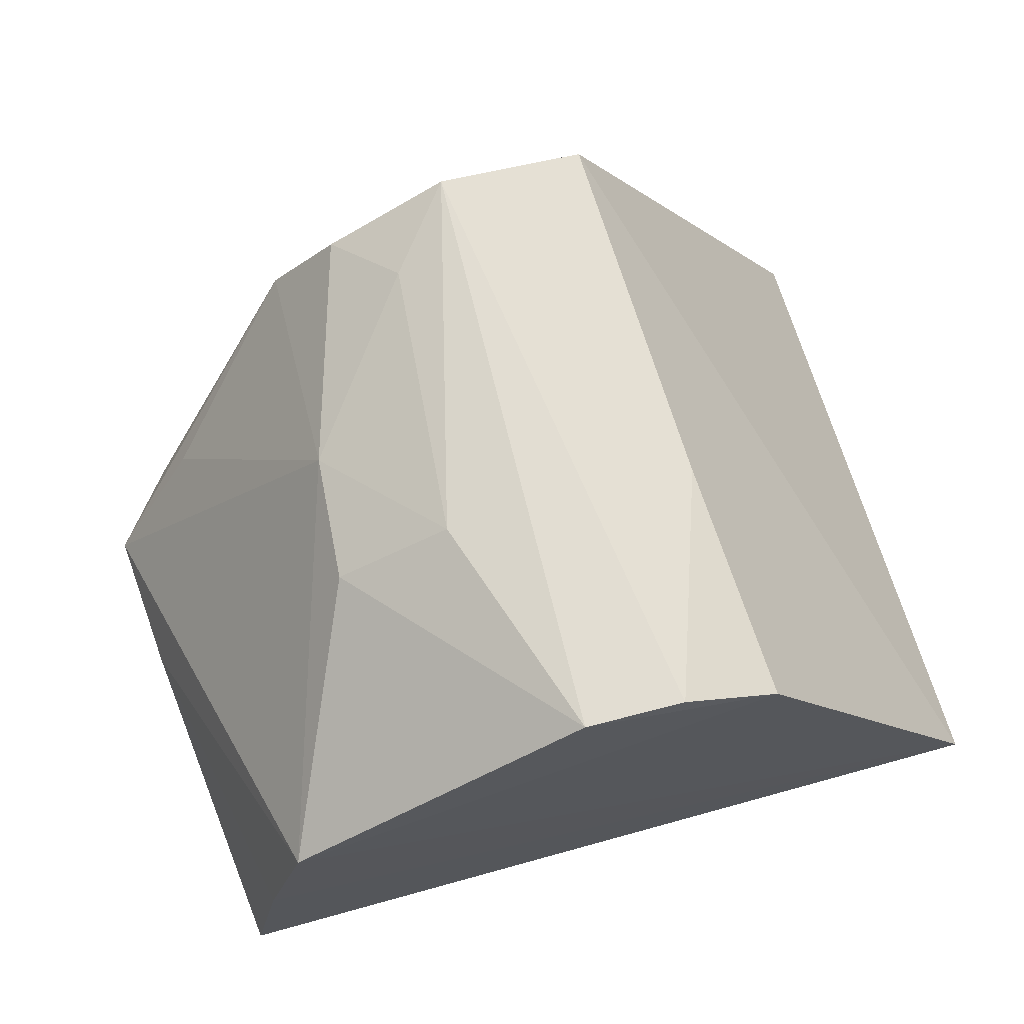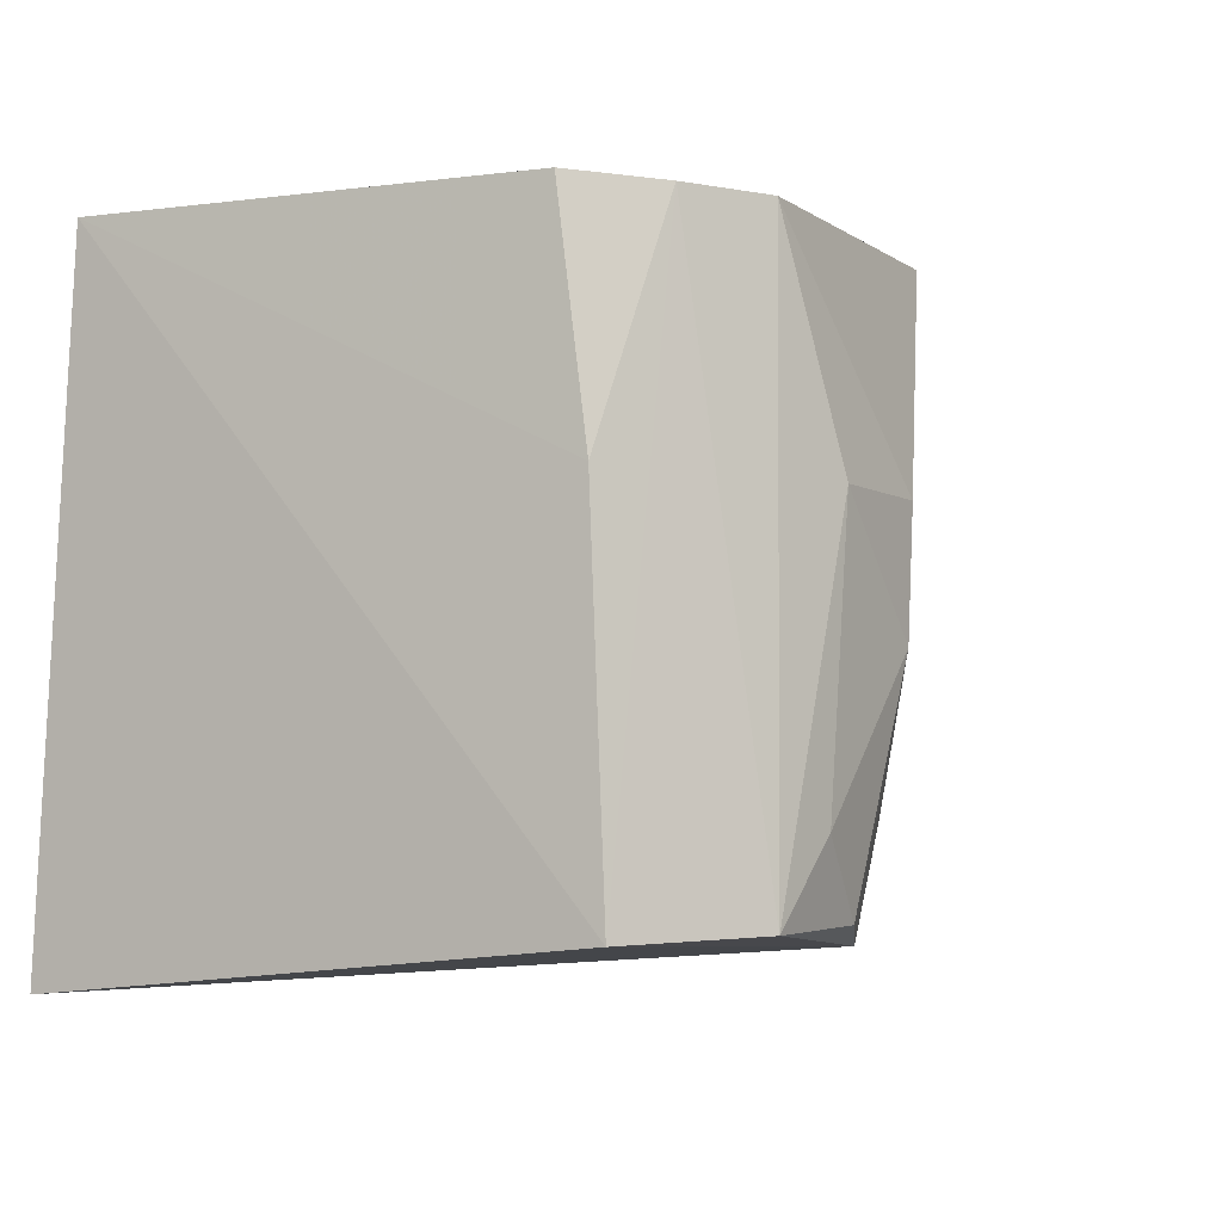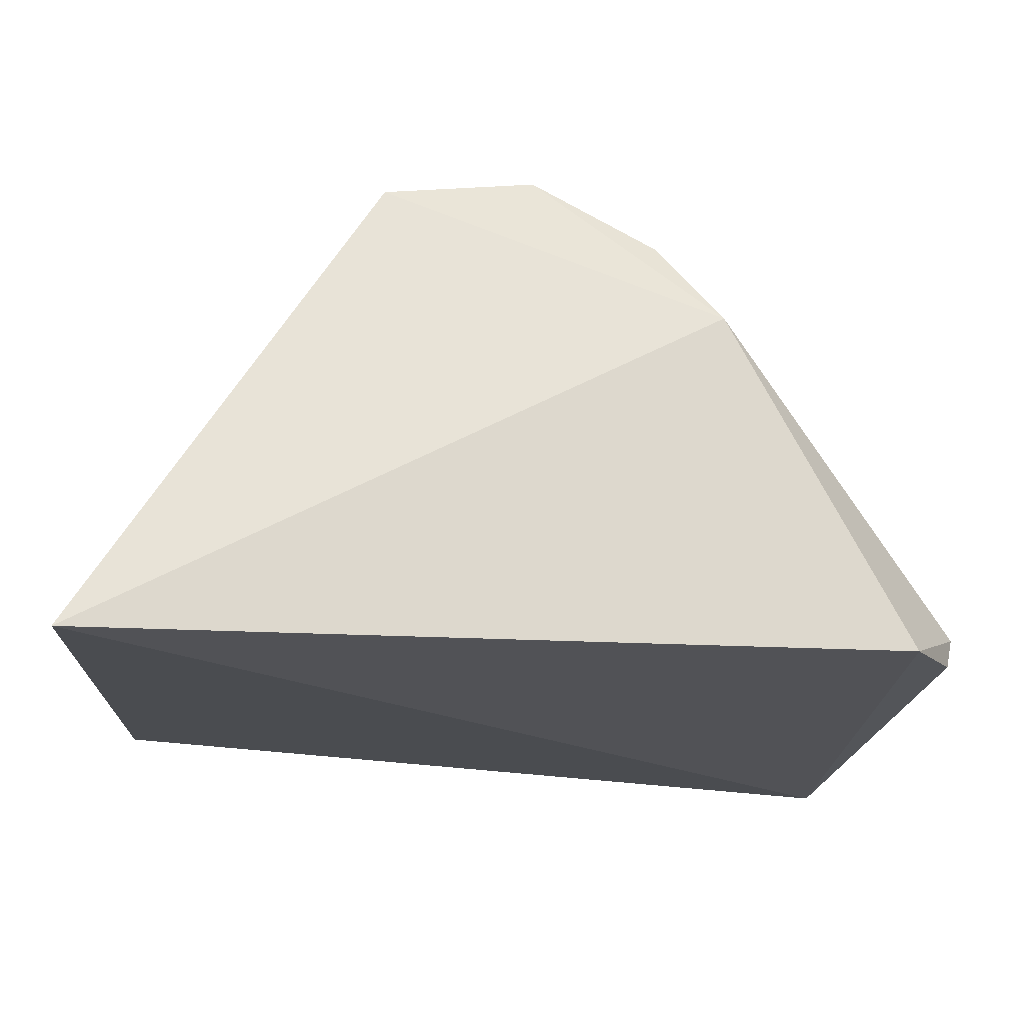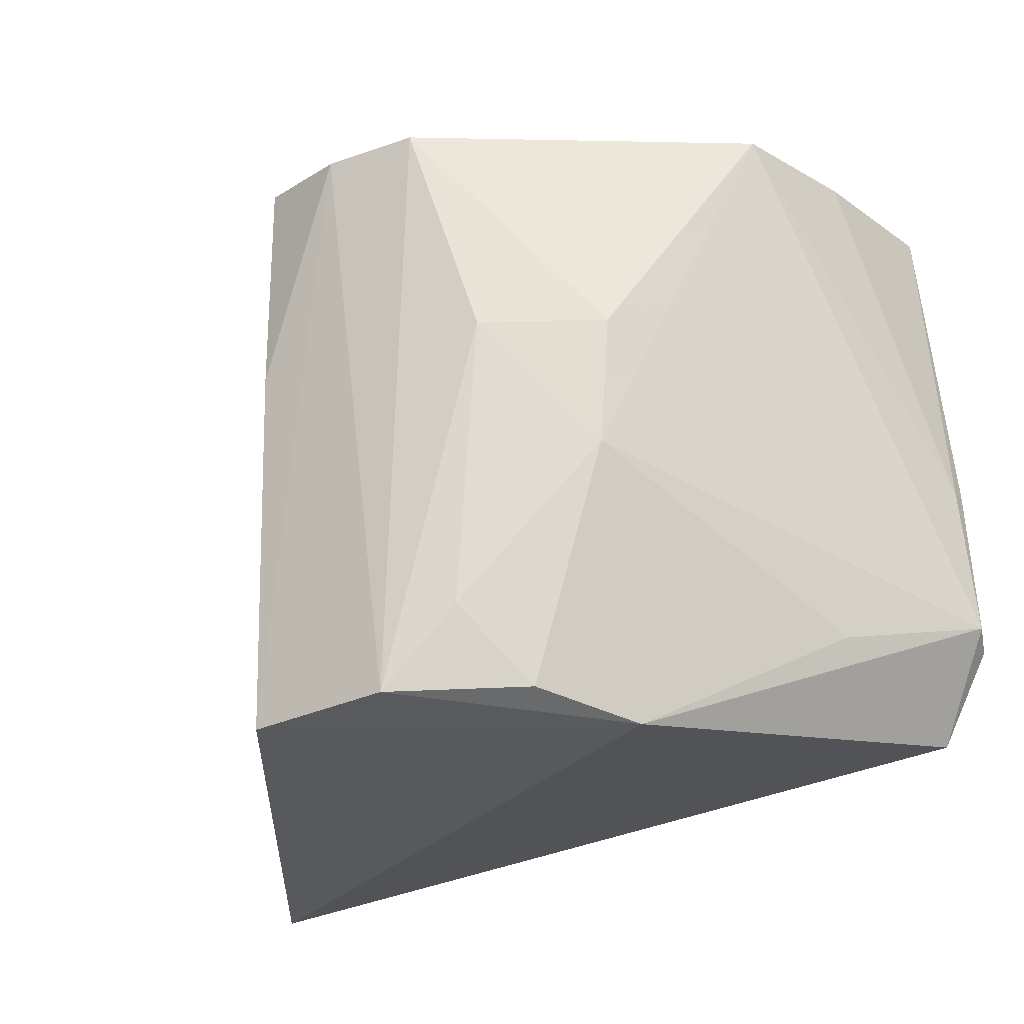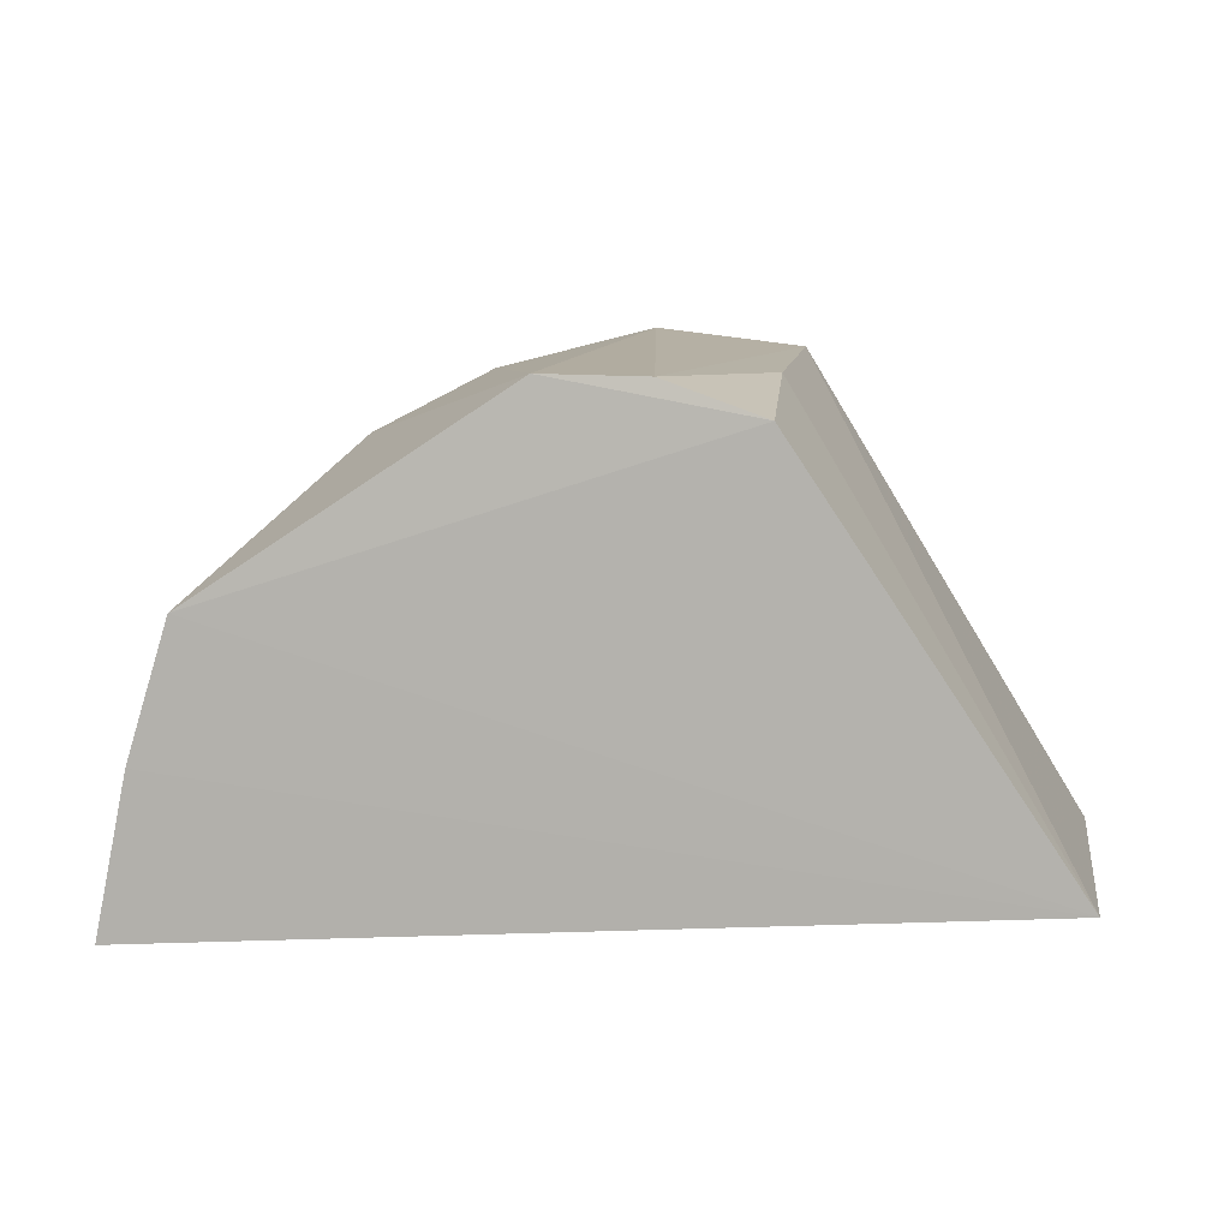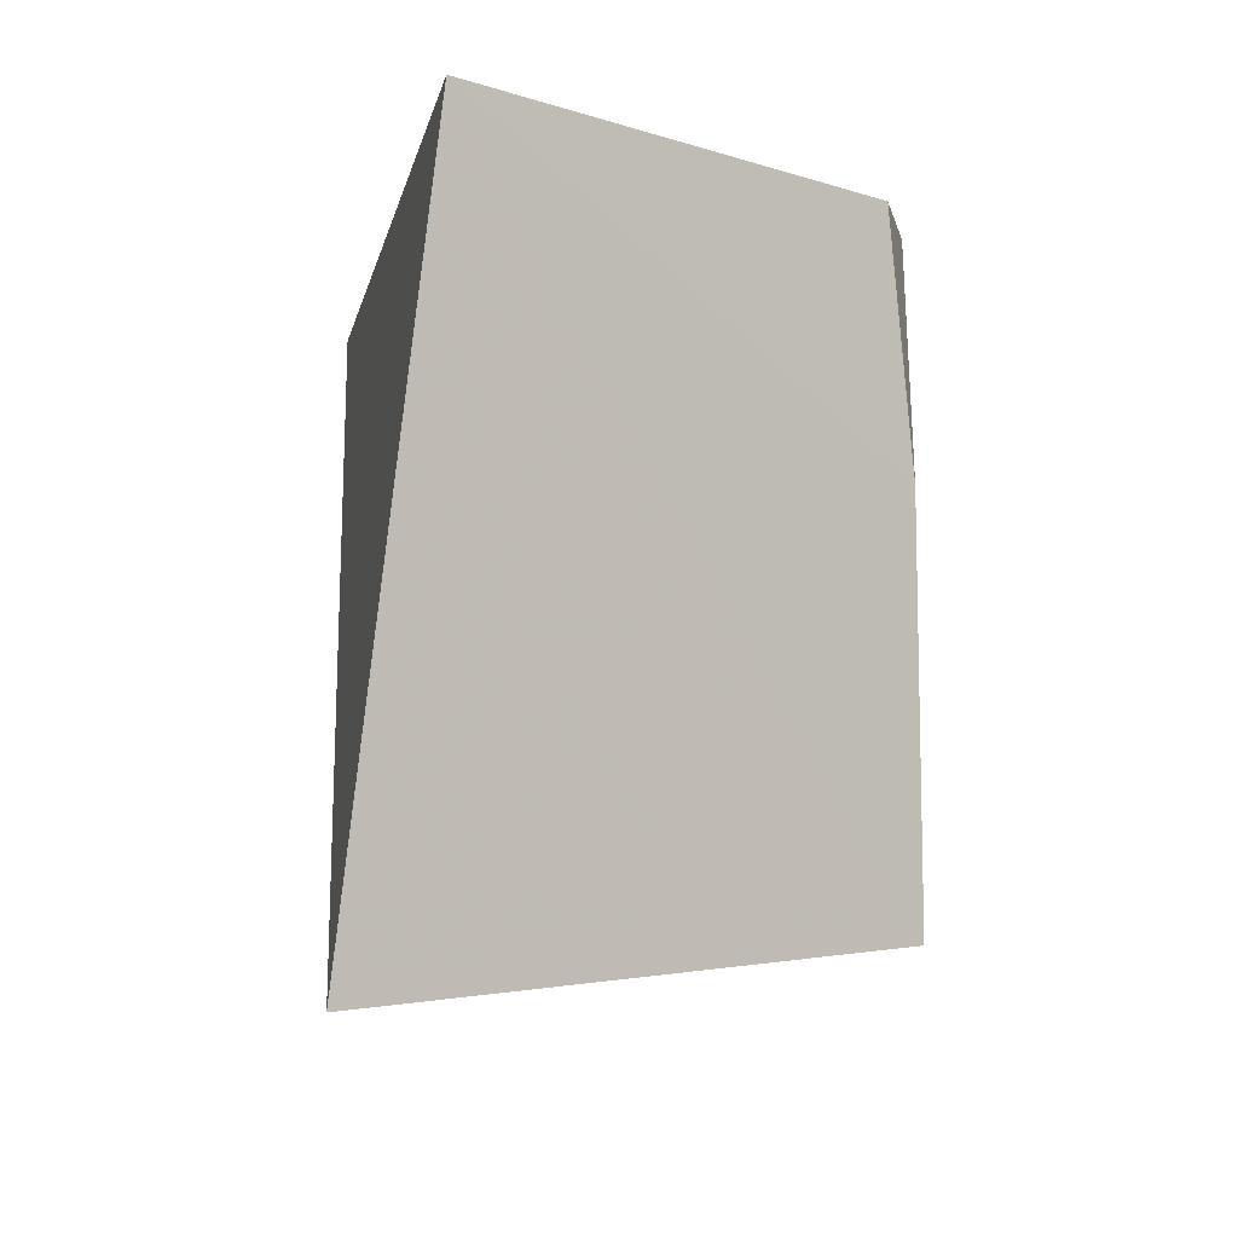
<metadata>
{"format":"obj","ext":"obj","renderer":"f3d","projection":"perspective","resolution":1024,"background":"white","views":[{"elev":67.6,"azim":165.3,"up":"+Z"},{"elev":-5.1,"azim":-31.5,"up":"+Y"},{"elev":-21.3,"azim":-3.7,"up":"+Z"},{"elev":-24.0,"azim":29.3,"up":"+Y"},{"elev":8.7,"azim":-170.7,"up":"+Z"},{"elev":-7.8,"azim":-96.5,"up":"+Y"}]}
</metadata>
<code>
v 0.04359 -0.2644 0.0589
v 0.09091 -0.2365 0.003755
v 0.06656 -0.1429 0.04874
v -0.02806 -0.1436 0.07984
v -0.07809 -0.2722 -0.008412
v 0.02389 -0.1894 0.08473
v 0.04413 -0.2143 0.07397
v 0.07917 -0.2564 -0.004868
v -0.02212 -0.2624 0.08532
v 0.08009 -0.1427 -0.005269
v 0.009101 -0.1446 0.08648
v 0.07237 -0.243 0.02819
v 0.04568 -0.1894 0.07353
v -0.07763 -0.1425 0.00635
v 0.007033 -0.2612 0.08882
v 0.07418 -0.1427 0.02381
v 0.08907 -0.2392 -0.002489
v -0.009905 -0.1446 0.08618
v -0.0247 -0.1894 0.08443
v 0.01992 -0.2453 0.0847
v 0.08813 -0.2075 0.003745
v 0.08802 -0.2061 -7.468e-05
v 0.03104 -0.2602 0.07573
f 7 2 3
f 8 2 1
f 8 1 5
f 9 5 1
f 10 8 5
f 11 3 4
f 12 7 1
f 12 1 2
f 12 2 7
f 13 7 3
f 13 6 7
f 13 11 6
f 13 3 11
f 14 5 9
f 14 10 5
f 14 4 3
f 15 6 11
f 15 9 1
f 16 14 3
f 16 10 14
f 17 2 8
f 17 8 10
f 18 11 4
f 18 15 11
f 18 9 15
f 19 14 9
f 19 4 14
f 19 18 4
f 19 9 18
f 20 7 6
f 20 6 15
f 21 16 3
f 21 3 2
f 21 10 16
f 22 17 10
f 22 2 17
f 22 21 2
f 22 10 21
f 23 20 15
f 23 15 1
f 23 1 7
f 23 7 20

</code>
